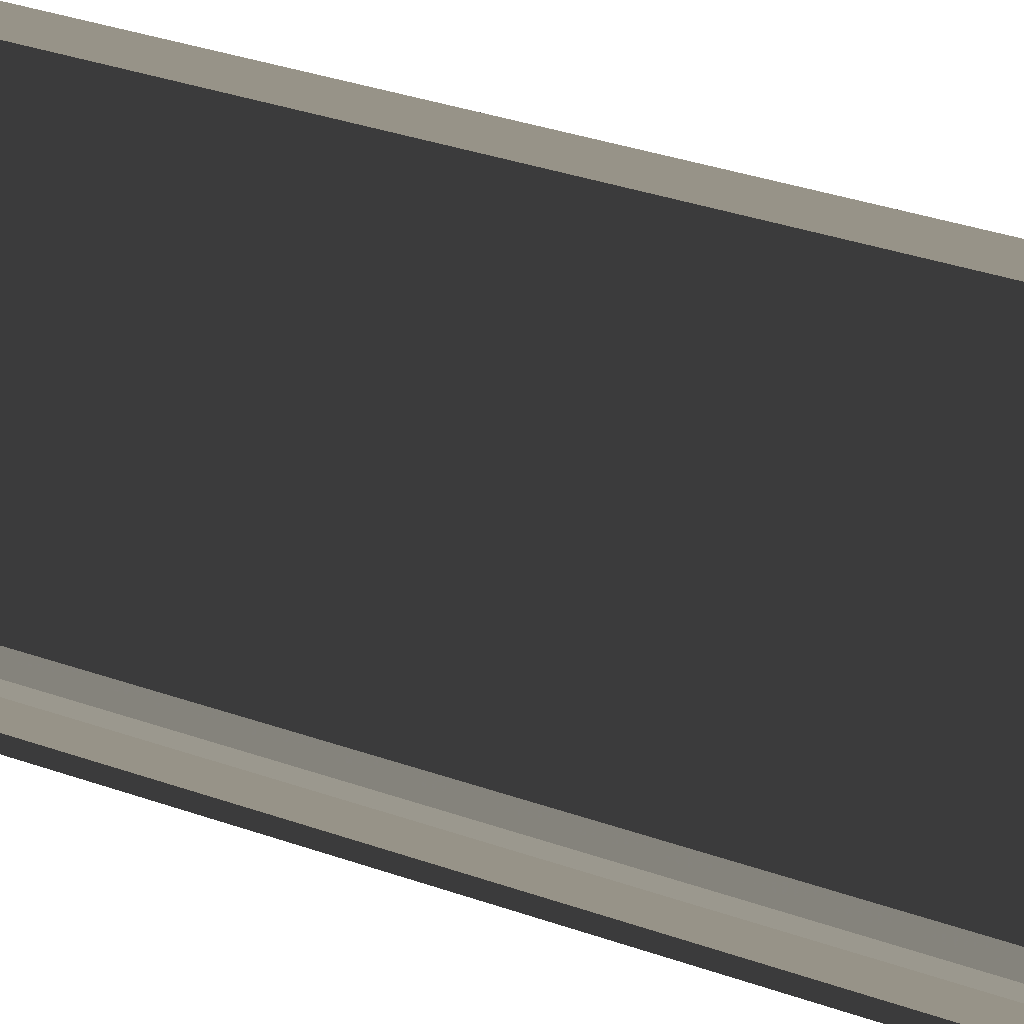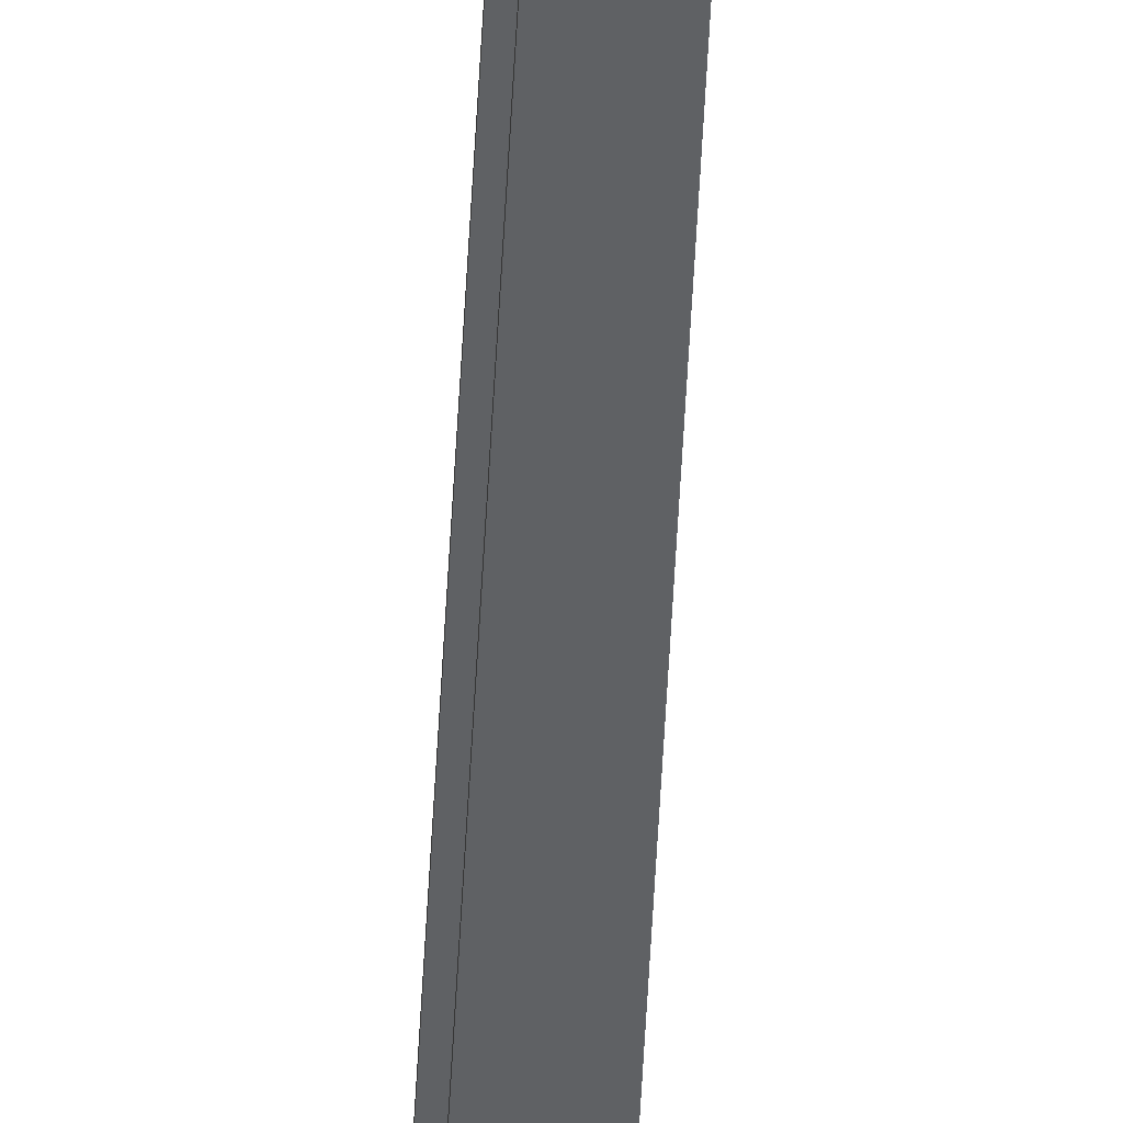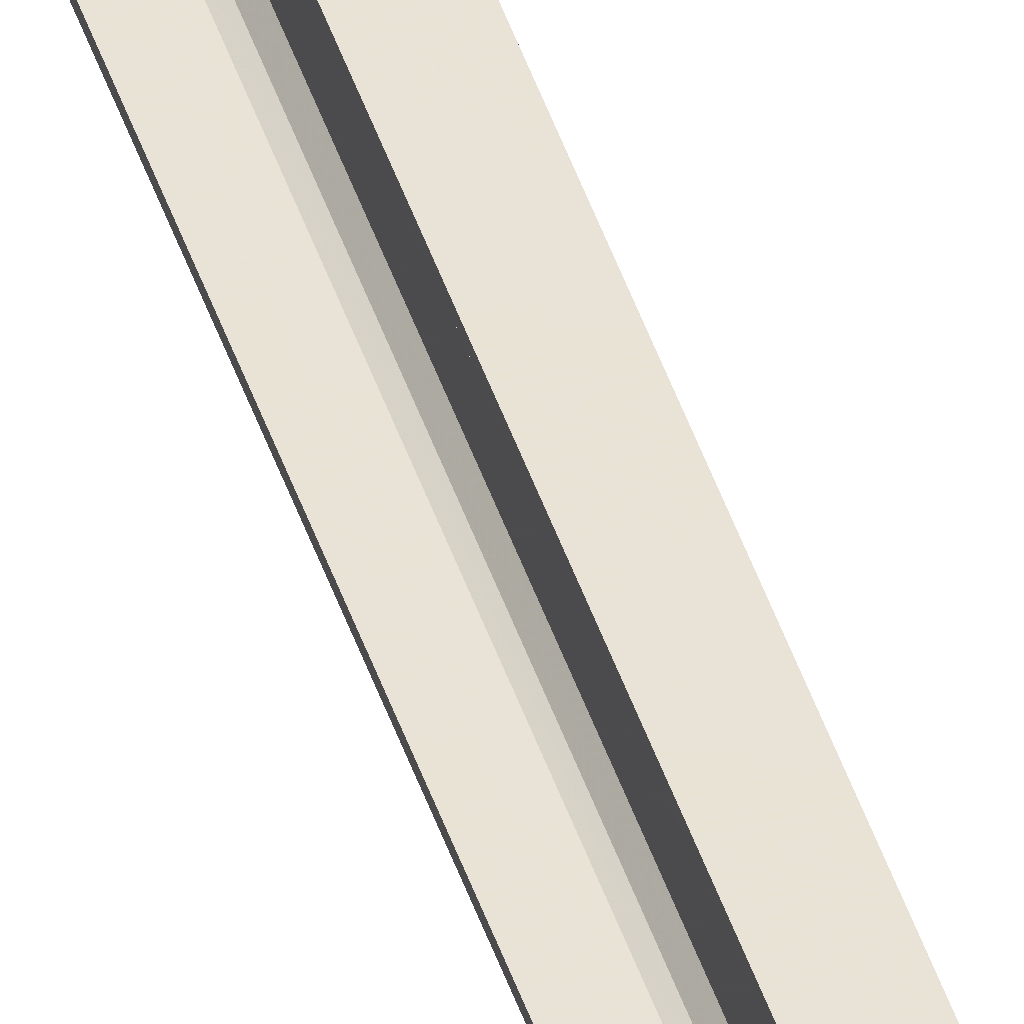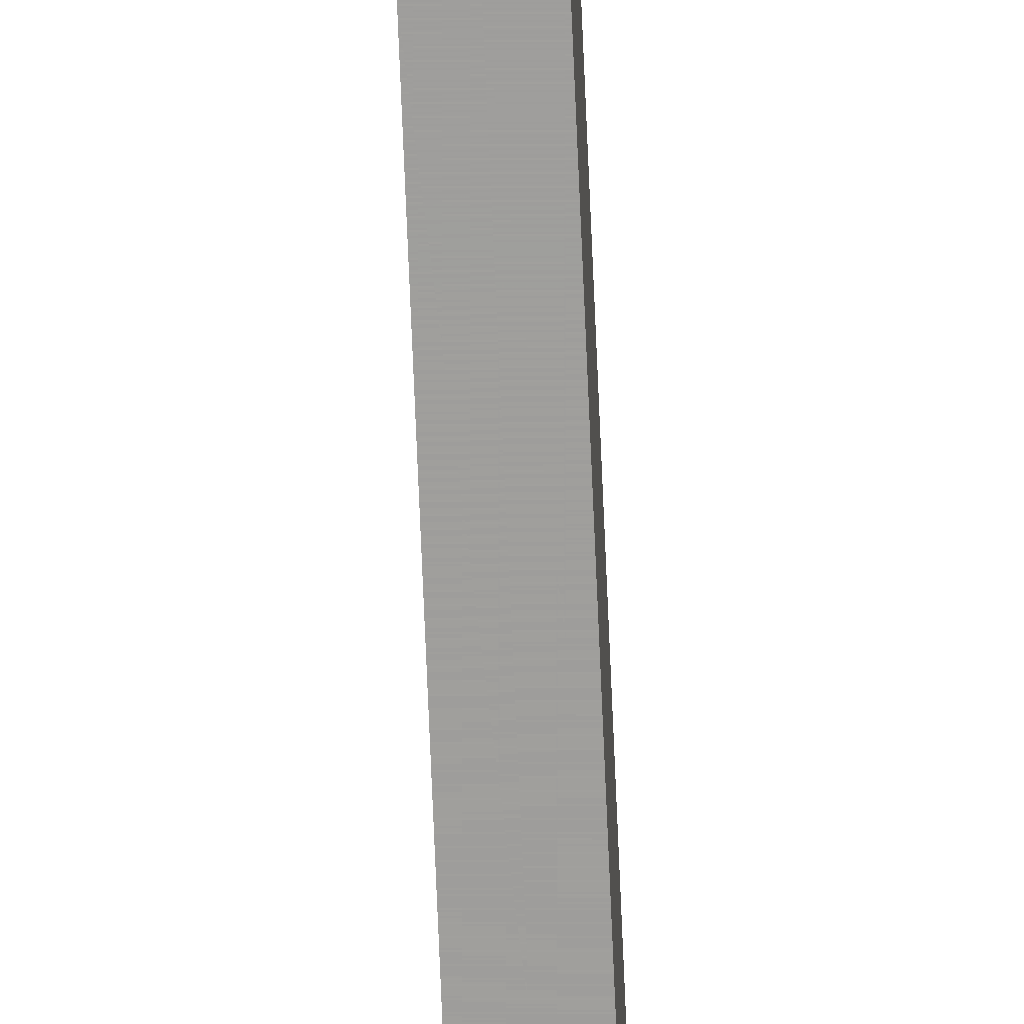
<metadata>
{"format":"obj","ext":"obj","renderer":"f3d","projection":"perspective","resolution":1024,"background":"white","views":[{"elev":1.4,"azim":-5.2,"up":"+Z"},{"elev":-45.9,"azim":-2.6,"up":"+Z"},{"elev":41.4,"azim":-16.5,"up":"+Z"},{"elev":-71.0,"azim":2.4,"up":"+Z"}]}
</metadata>
<code>
o 712
v 2242 1851 9.3
v 2242 1851 9.309
v 2242 1851 9.3
v 2242 1876 9.3
v 2242 1851 9.3
v 2242 1876 9.3
v 2242 1851 9.6
v 2242 1876 9.309
v 2242 1876 9.309
v 2242 1876 9.3
v 2242 1851 9.3
v 2242 1851 9.309
v 2242 1876 9.309
v 2242 1851 9.309
v 2242 1851 9.314
v 2242 1876 9.314
v 2242 1851 9.309
v 2242 1851 9.3
v 2242 1876 9.325
v 2242 1876 9.314
v 2242 1876 9.3
v 2242 1876 9.309
v 2242 1851 9.6
v 2242 1876 9.6
v 2242 1876 9.6
v 2242 1851 9.6
v 2242 1876 9.591
v 2242 1876 9.6
v 2242 1851 9.591
v 2242 1851 9.6
v 2242 1876 9.6
v 2242 1851 9.591
v 2242 1876 9.591
v 2242 1876 9.591
v 2242 1876 9.591
v 2242 1876 9.586
v 2242 1851 9.591
v 2242 1851 9.591
v 2242 1851 9.586
v 2242 1851 9.575
v 2242 1876 9.586
v 2242 1851 9.575
v 2242 1851 9.586
v 2242 1876 9.6
v 2242 1876 9.586
v 2242 1876 9.575
v 2242 1851 9.575
v 2242 1876 9.575
v 2242 1851 9.325
v 2242 1876 9.325
v 2242 1851 9.314
v 2242 1851 9.325
v 2242 1851 9.3
v 2242 1851 9.314
v 2242 1851 9.325
v 2242 1876 9.309
f 1 2 3
f 3 4 5
f 6 7 1
f 8 2 9
f 8 4 10
f 6 11 10
f 8 11 12
f 3 13 10
f 14 13 12
f 9 15 16
f 17 18 14
f 15 19 20
f 21 20 19
f 21 13 22
f 21 22 20
f 23 21 24
f 23 25 26
f 24 27 28
f 28 29 26
f 28 30 31
f 32 30 26
f 32 25 33
f 28 34 33
f 35 29 33
f 36 37 35
f 32 27 38
f 38 7 32
f 39 7 38
f 40 7 39
f 38 41 39
f 41 42 43
f 44 45 34
f 44 46 45
f 47 45 46
f 48 49 47
f 49 48 50
f 50 51 52
f 14 53 54
f 54 53 55
f 54 56 14

</code>
